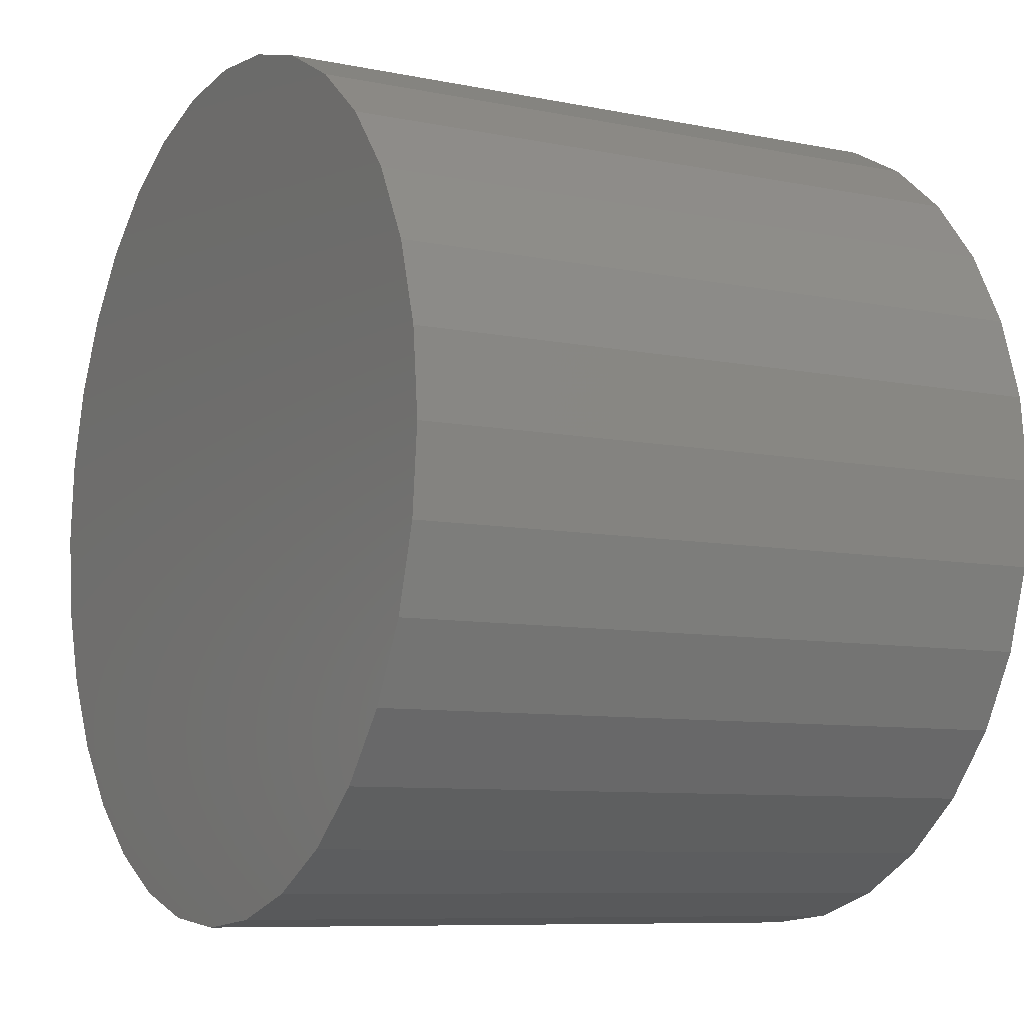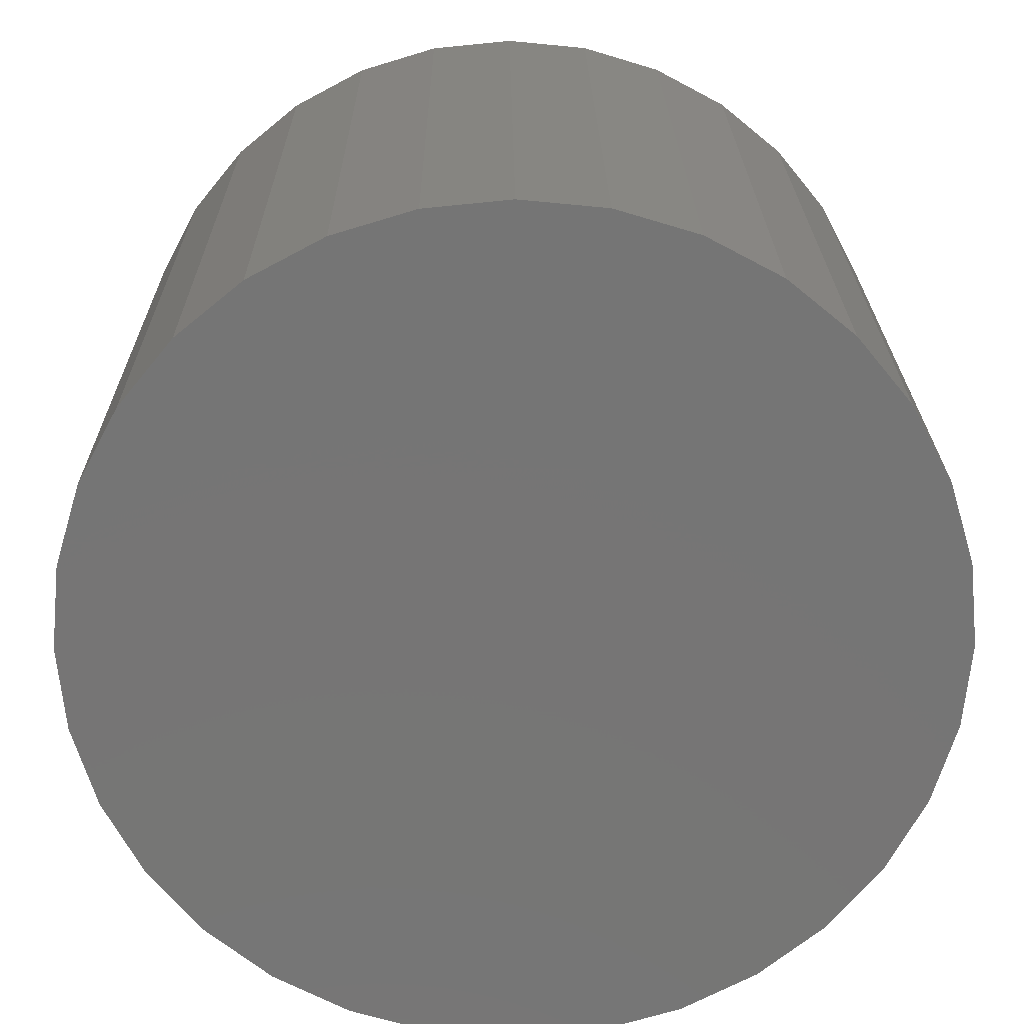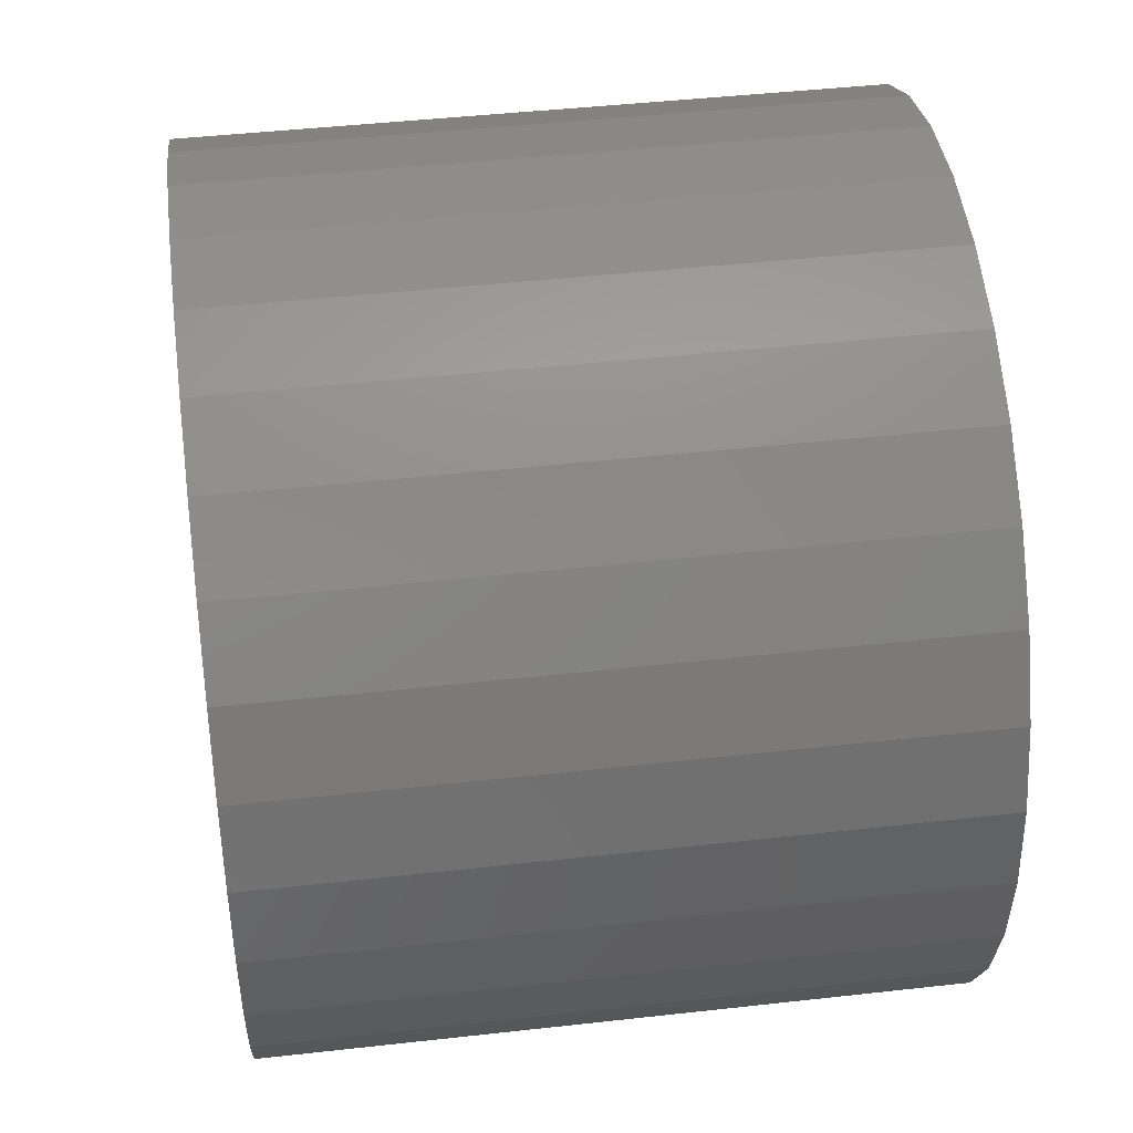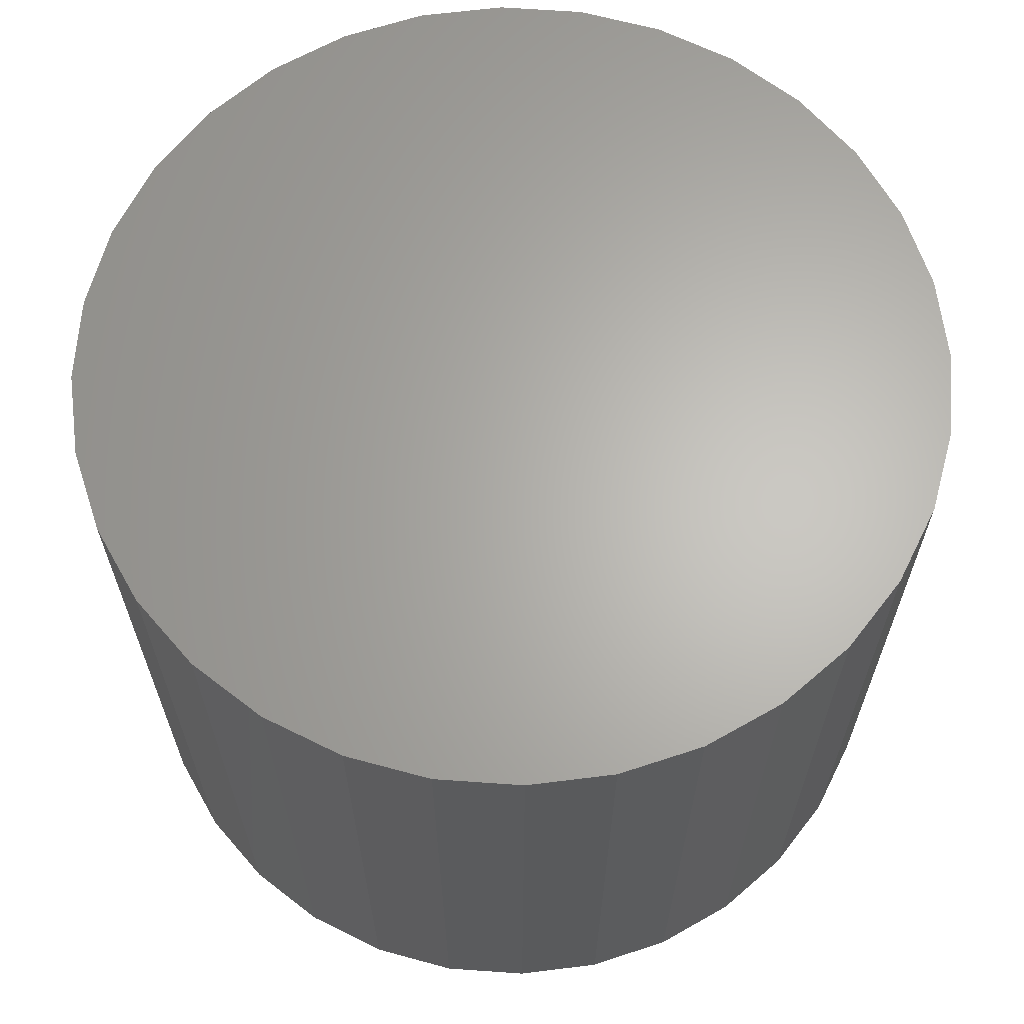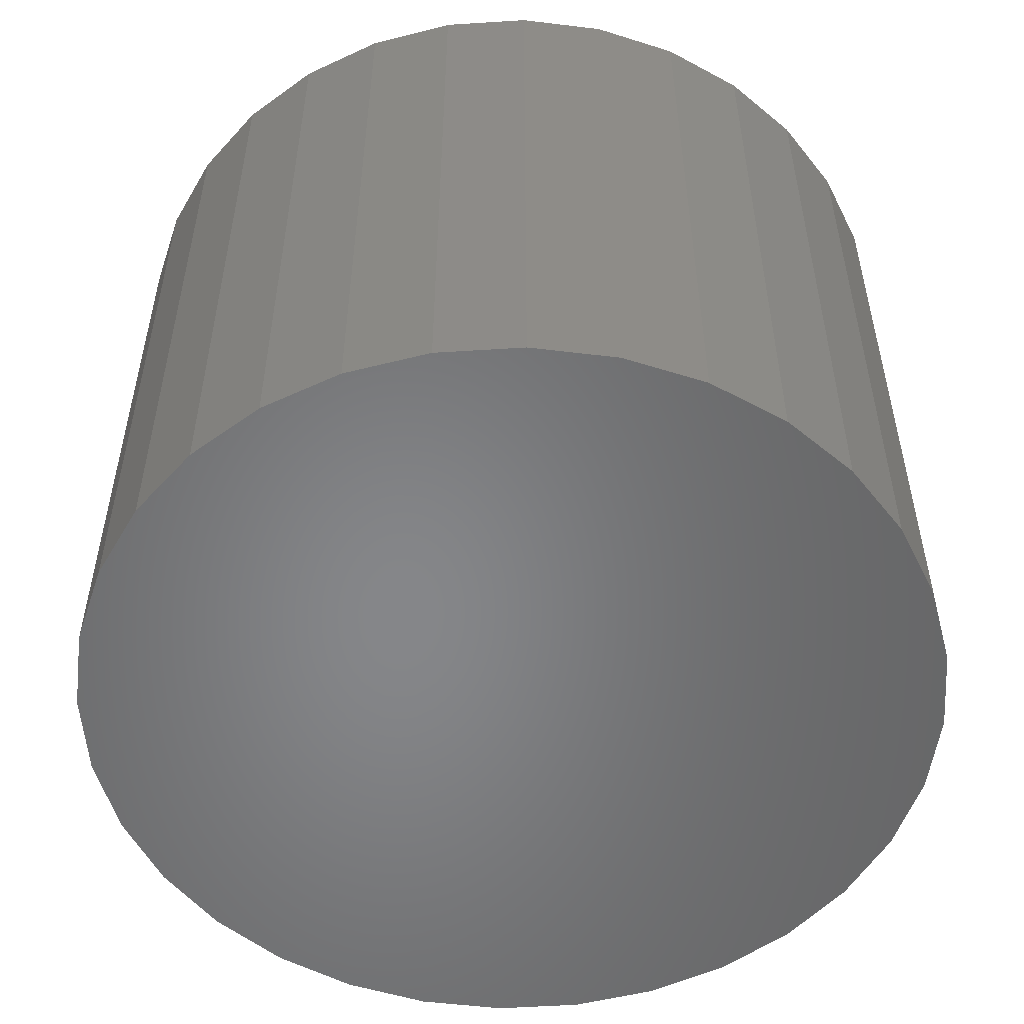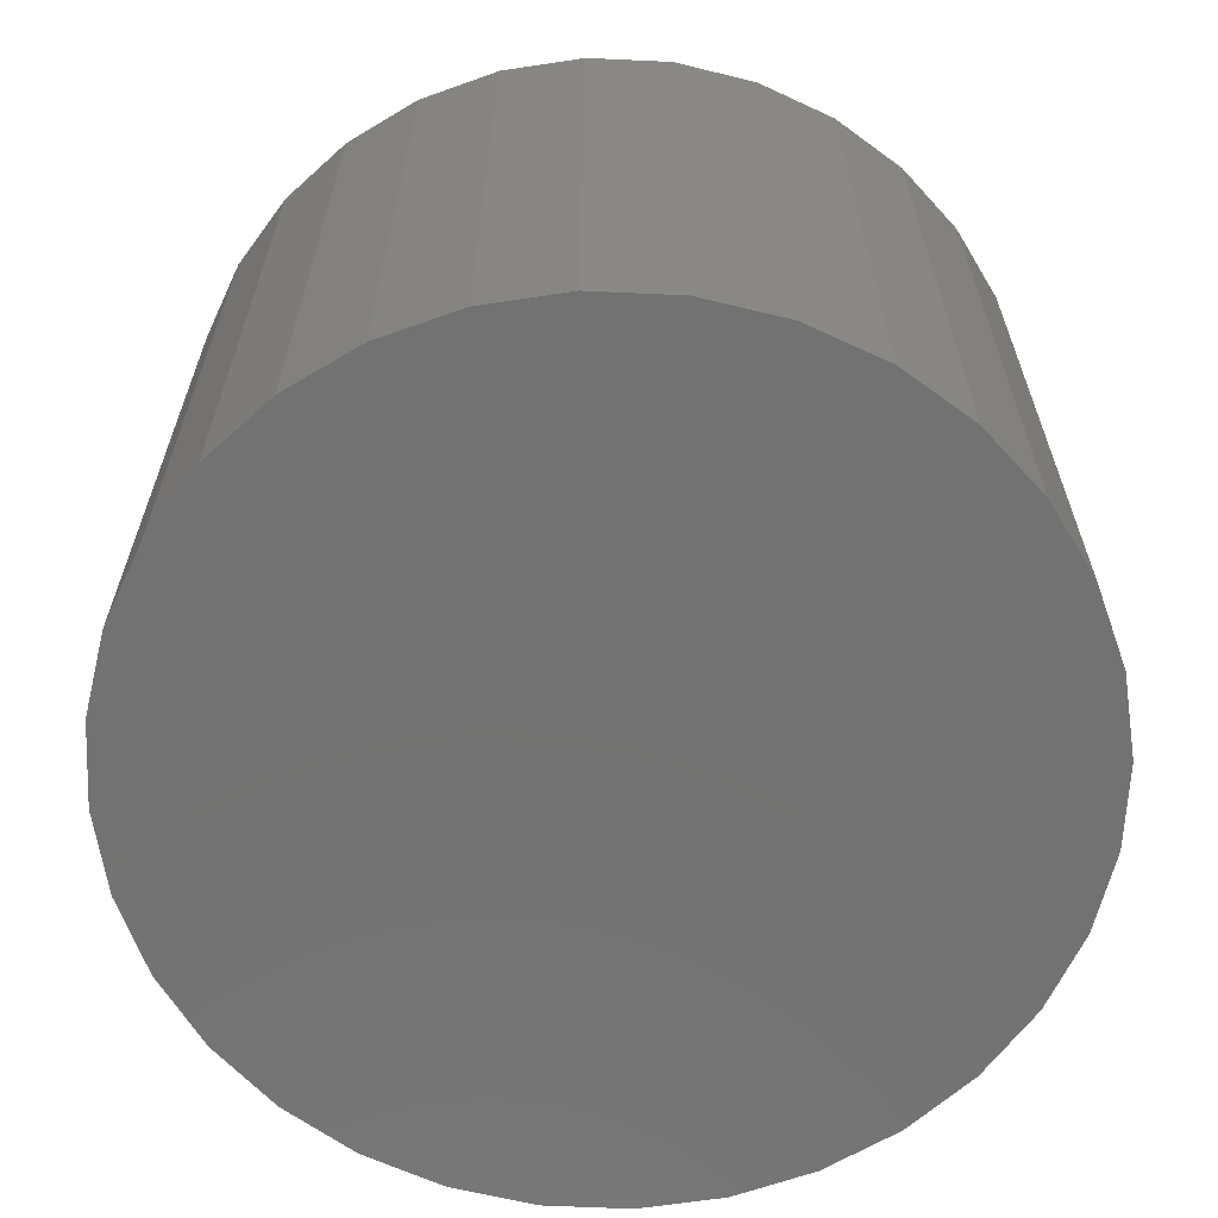
<metadata>
{"format":"stl","ext":"stl","renderer":"f3d","projection":"perspective","resolution":1024,"background":"white","views":[{"elev":-8.3,"azim":-119.4,"up":"+Y"},{"elev":22.2,"azim":179.5,"up":"+Y"},{"elev":45.0,"azim":82.6,"up":"+Y"},{"elev":64.8,"azim":-35.3,"up":"+Z"},{"elev":-53.4,"azim":-148.0,"up":"+Z"},{"elev":-64.2,"azim":93.0,"up":"+Z"}]}
</metadata>
<code>
# stl→obj: 64 verts, 124 faces
v -0.4798 5.91e-17 0
v -0.4798 5.91e-17 0.75
v -0.4705 0.09414 0
v -0.4705 0.09414 0.75
v -0.443 0.1847 0
v -0.443 0.1847 0.75
v -0.3984 0.2681 0
v -0.3984 0.2681 0.75
v -0.3384 0.3412 0
v -0.3384 0.3412 0.75
v -0.2653 0.4012 0
v -0.2653 0.4012 0.75
v -0.1819 0.4458 0
v -0.1819 0.4458 0.75
v -0.09135 0.4733 0
v -0.09135 0.4733 0.75
v 0.002796 0.4826 0
v 0.002796 0.4826 0.75
v 0.09694 0.4733 0
v 0.09694 0.4733 0.75
v 0.1875 0.4458 0
v 0.1875 0.4458 0.75
v 0.2709 0.4012 0
v 0.2709 0.4012 0.75
v 0.344 0.3412 0
v 0.344 0.3412 0.75
v 0.404 0.2681 0
v 0.404 0.2681 0.75
v 0.4486 0.1847 0
v 0.4486 0.1847 0.75
v 0.4761 0.09414 0
v 0.4761 0.09414 0.75
v 0.4854 -1.182e-16 0
v 0.4854 0 0.75
v 0.4761 -0.09414 0
v 0.4761 -0.09414 0.75
v 0.4486 -0.1847 0
v 0.4486 -0.1847 0.75
v 0.404 -0.2681 0
v 0.404 -0.2681 0.75
v 0.344 -0.3412 0
v 0.344 -0.3412 0.75
v 0.2709 -0.4012 0
v 0.2709 -0.4012 0.75
v 0.1875 -0.4458 0
v 0.1875 -0.4458 0.75
v 0.09694 -0.4733 0
v 0.09694 -0.4733 0.75
v 0.002796 -0.4826 0
v 0.002796 -0.4826 0.75
v -0.09135 -0.4733 0
v -0.09135 -0.4733 0.75
v -0.1819 -0.4458 0
v -0.1819 -0.4458 0.75
v -0.2653 -0.4012 0
v -0.2653 -0.4012 0.75
v -0.3384 -0.3412 0
v -0.3384 -0.3412 0.75
v -0.3984 -0.2681 0
v -0.3984 -0.2681 0.75
v -0.443 -0.1847 0
v -0.443 -0.1847 0.75
v -0.4705 -0.09414 0
v -0.4705 -0.09414 0.75
f 1 2 3
f 3 2 4
f 3 4 5
f 5 4 6
f 5 6 7
f 7 6 8
f 7 8 9
f 9 8 10
f 9 10 11
f 11 10 12
f 11 12 13
f 13 12 14
f 13 14 15
f 15 14 16
f 15 16 17
f 17 16 18
f 17 18 19
f 19 18 20
f 19 20 21
f 21 20 22
f 21 22 23
f 23 22 24
f 23 24 25
f 25 24 26
f 25 26 27
f 27 26 28
f 27 28 29
f 29 28 30
f 29 30 31
f 31 30 32
f 31 32 33
f 33 32 34
f 33 34 35
f 35 34 36
f 35 36 37
f 37 36 38
f 37 38 39
f 39 38 40
f 39 40 41
f 41 40 42
f 41 42 43
f 43 42 44
f 43 44 45
f 45 44 46
f 45 46 47
f 47 46 48
f 47 48 49
f 49 48 50
f 49 50 51
f 51 50 52
f 51 52 53
f 53 52 54
f 53 54 55
f 55 54 56
f 55 56 57
f 57 56 58
f 57 58 59
f 59 58 60
f 59 60 61
f 61 60 62
f 61 62 63
f 63 62 64
f 63 64 1
f 1 64 2
f 16 20 18
f 20 16 22
f 22 16 14
f 22 14 24
f 24 14 12
f 24 12 26
f 26 12 10
f 26 10 28
f 28 10 8
f 28 8 30
f 30 8 6
f 30 6 32
f 32 6 4
f 32 4 34
f 34 4 2
f 34 2 36
f 36 2 64
f 36 64 38
f 38 64 62
f 38 62 40
f 40 62 60
f 40 60 42
f 42 60 58
f 42 58 44
f 44 58 56
f 44 56 46
f 46 56 54
f 46 54 48
f 48 54 52
f 48 52 50
f 17 19 15
f 49 51 47
f 47 51 53
f 47 53 45
f 45 53 55
f 45 55 43
f 43 55 57
f 43 57 41
f 41 57 59
f 41 59 39
f 39 59 61
f 39 61 37
f 37 61 63
f 37 63 35
f 35 63 1
f 35 1 33
f 33 1 3
f 33 3 31
f 31 3 5
f 31 5 29
f 29 5 7
f 29 7 27
f 27 7 9
f 27 9 25
f 25 9 11
f 25 11 23
f 23 11 13
f 23 13 21
f 21 13 15
f 21 15 19

</code>
